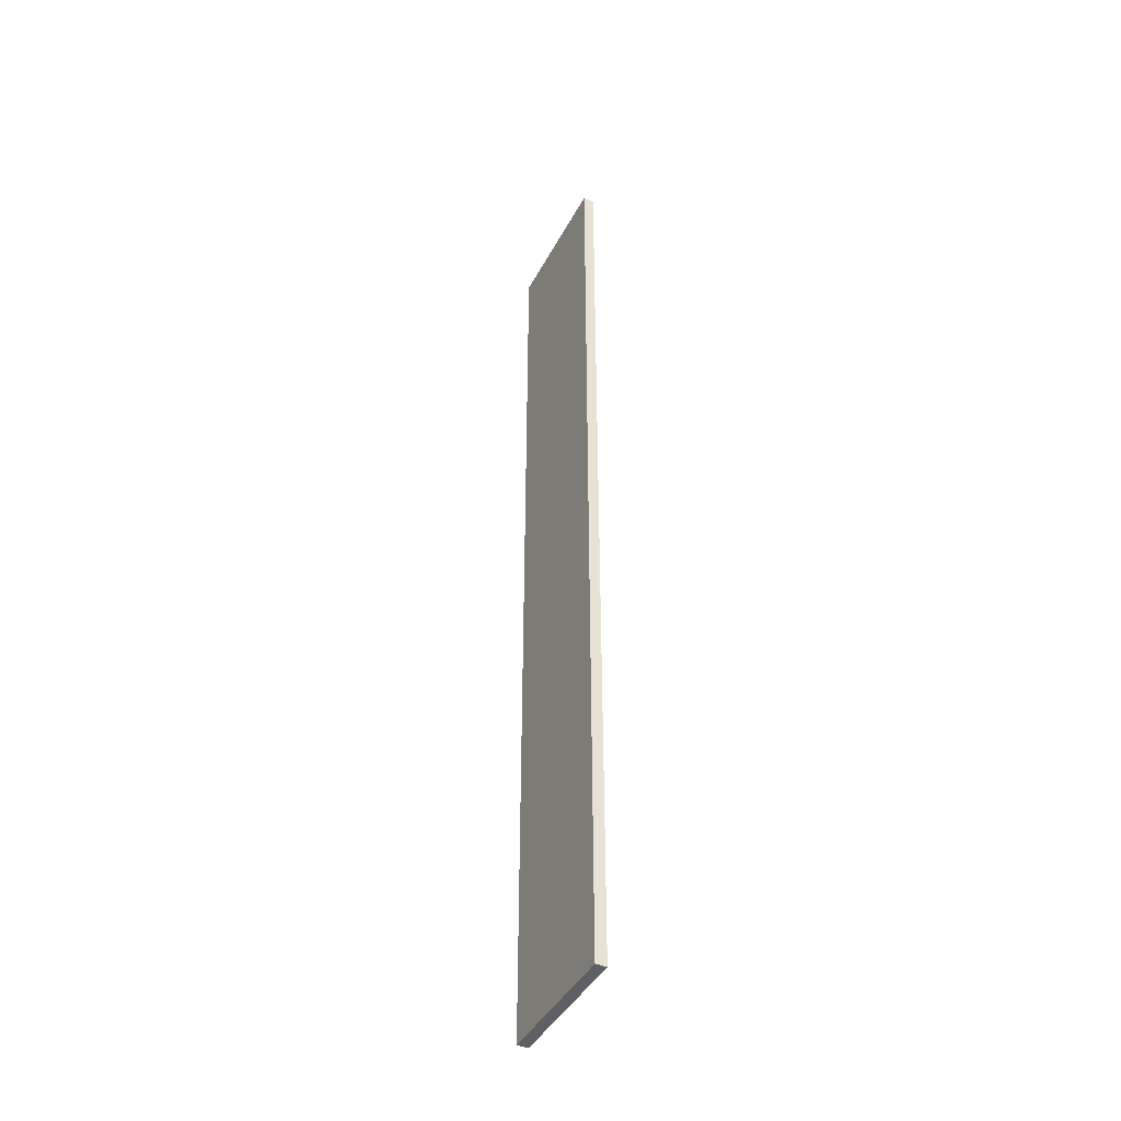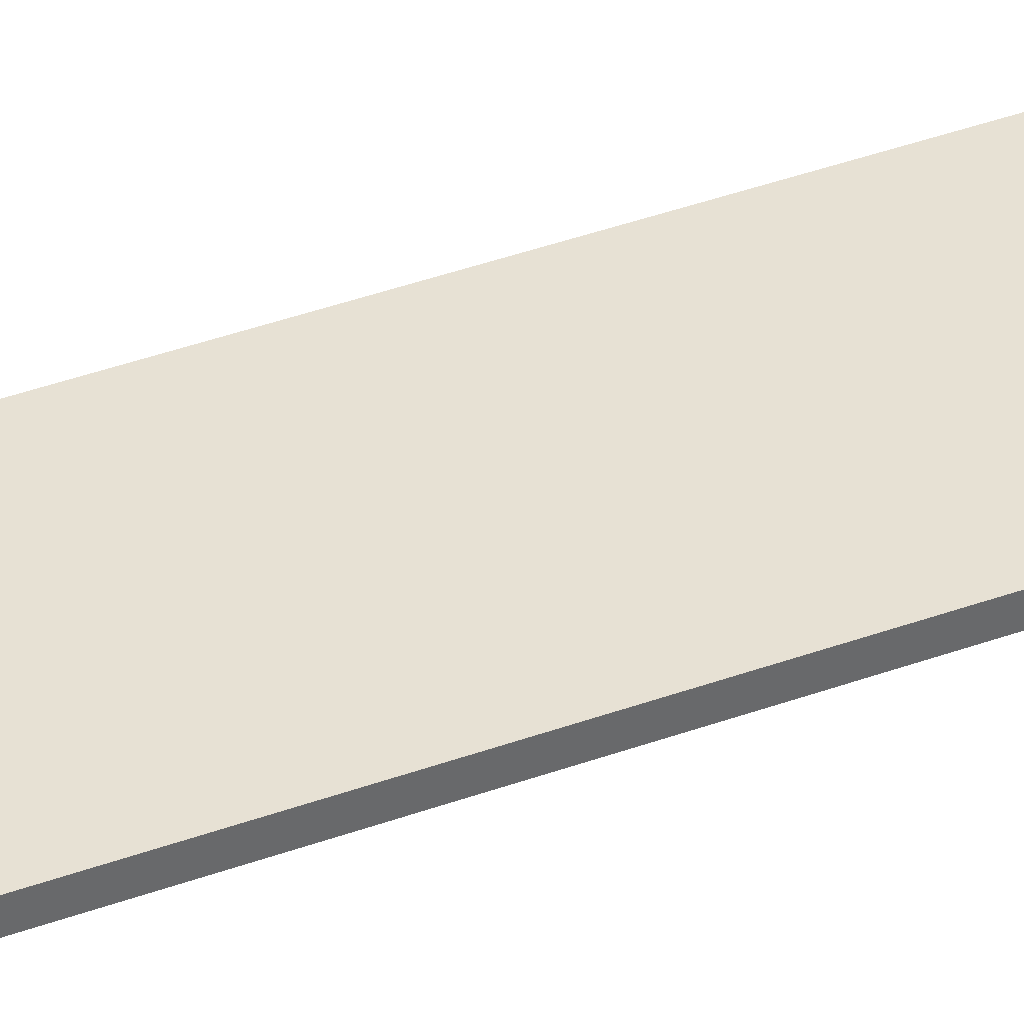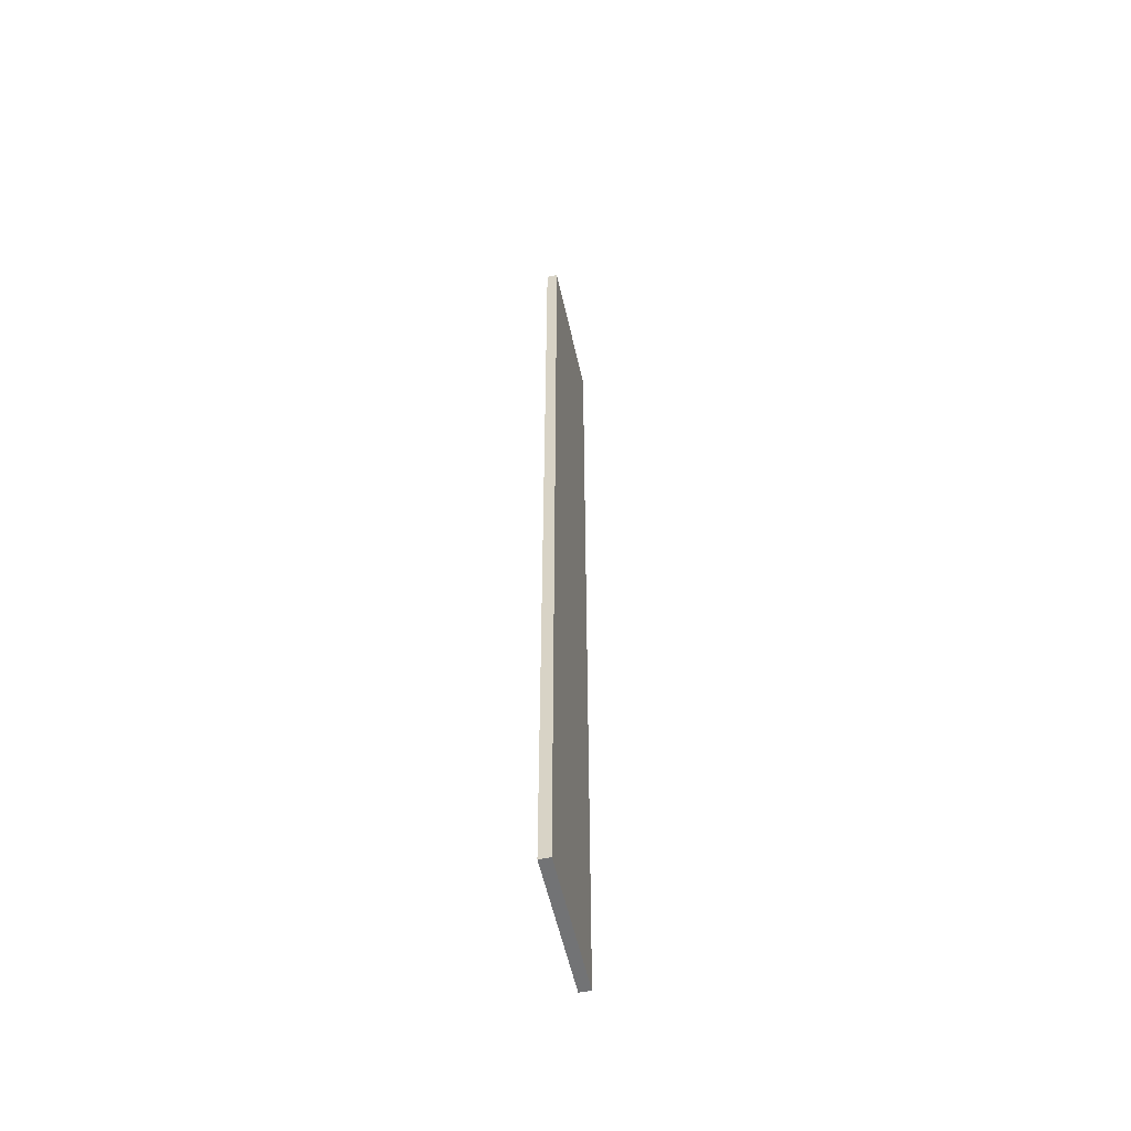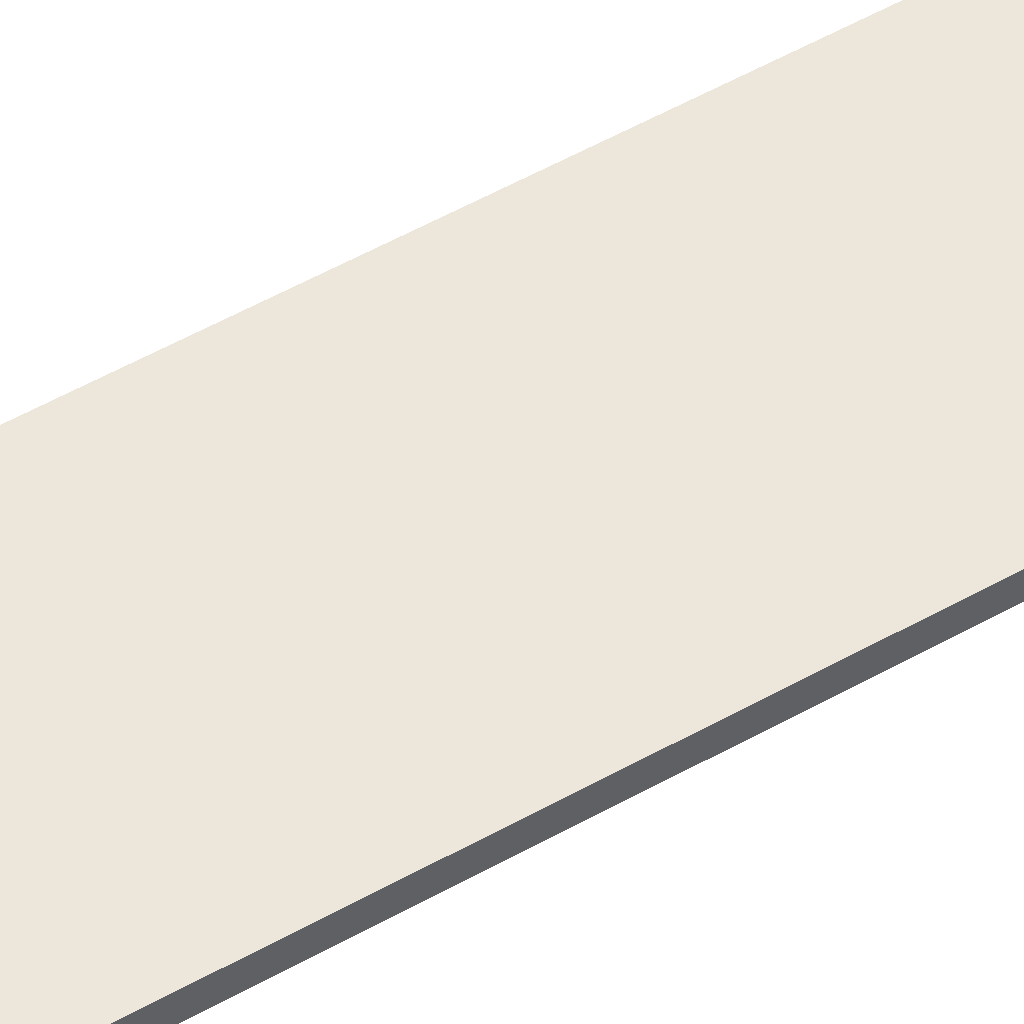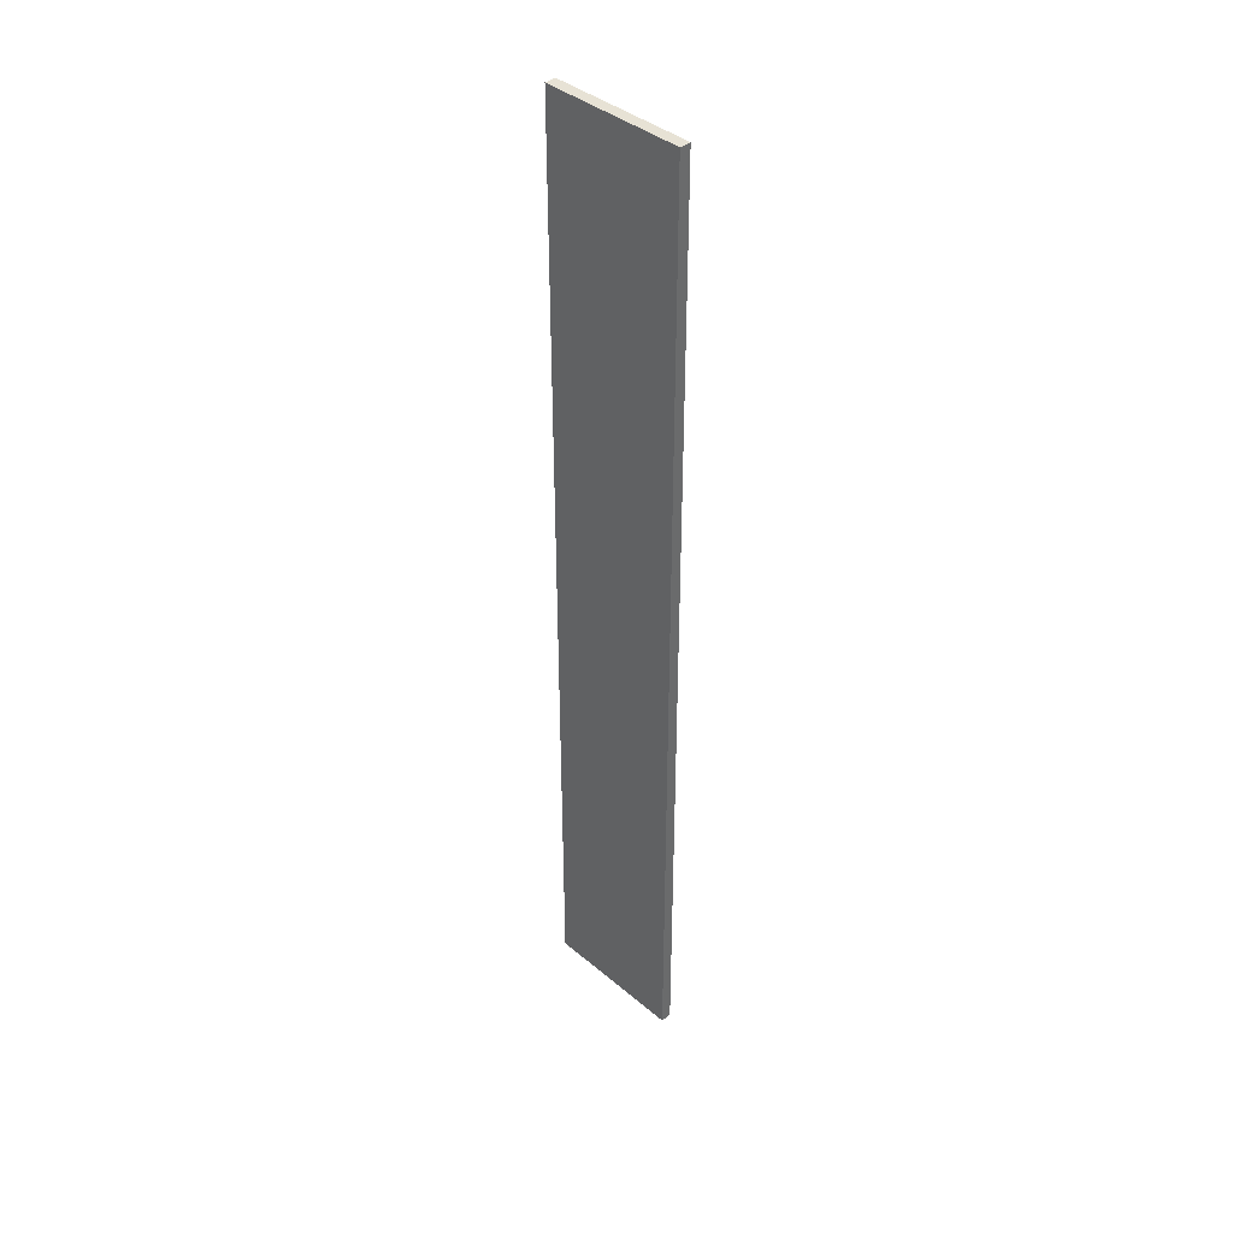
<metadata>
{"format":"obj","ext":"obj","renderer":"f3d","projection":"perspective","resolution":1024,"background":"white","views":[{"elev":-42.5,"azim":63.8,"up":"+Y"},{"elev":39.4,"azim":-114.5,"up":"+Z"},{"elev":-55.7,"azim":102.4,"up":"+Y"},{"elev":51.0,"azim":-121.9,"up":"+Z"},{"elev":40.2,"azim":45.8,"up":"+Y"}]}
</metadata>
<code>
o mesh47/mesh47-geometry#mesh47-geometry
v 0.4211 0.1495 0.4014
v 0.4172 0.1231 0.4014
v 0.4172 0.1495 0.4014
v 0.4211 0.1231 0.4014
v 0.4172 0.1495 0.4017
v 0.4211 0.1495 0.4017
v 0.4211 0.1231 0.4017
v 0.4172 0.1231 0.4017
f 1 2 3
f 2 1 4
f 2 5 3
f 3 6 1
f 1 7 4
f 7 2 4
f 5 2 8
f 6 3 5
f 7 1 6
f 2 7 8
f 8 6 5
f 6 8 7
f 3 2 1
f 4 1 2
f 3 5 2
f 1 6 3
f 4 7 1
f 4 2 7
f 8 2 5
f 5 3 6
f 6 1 7
f 8 7 2
f 5 6 8
f 7 8 6

</code>
